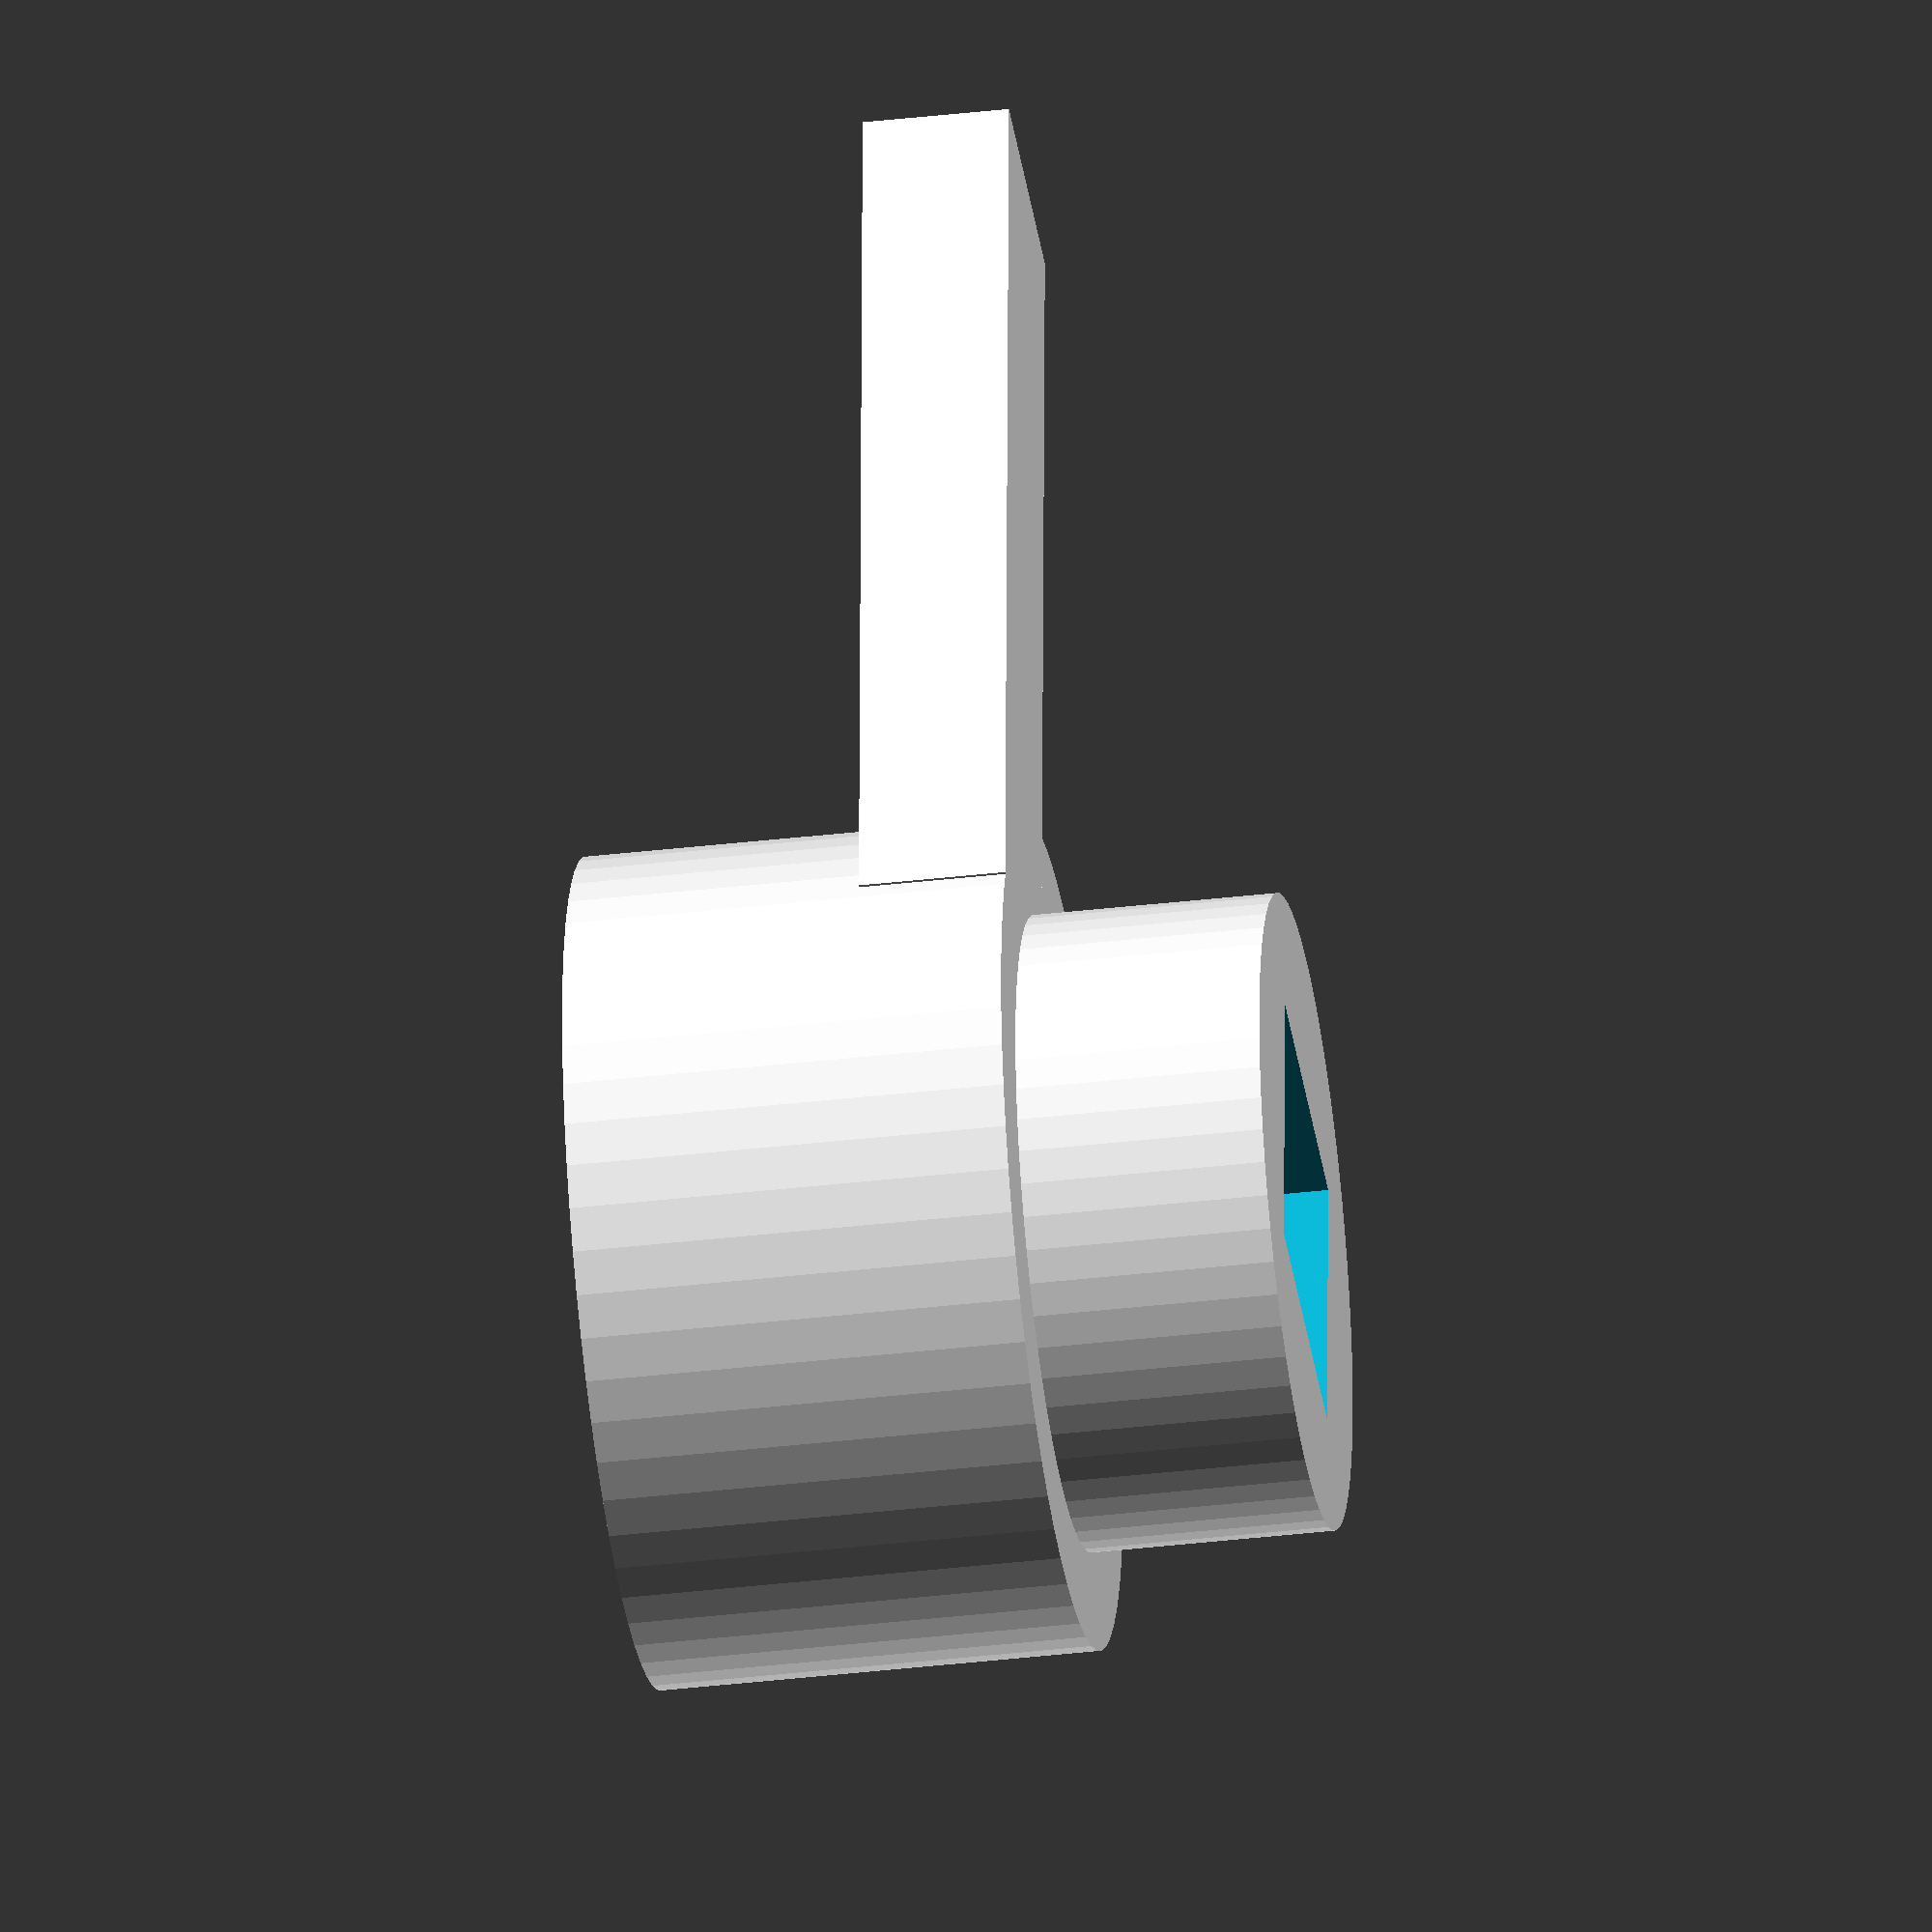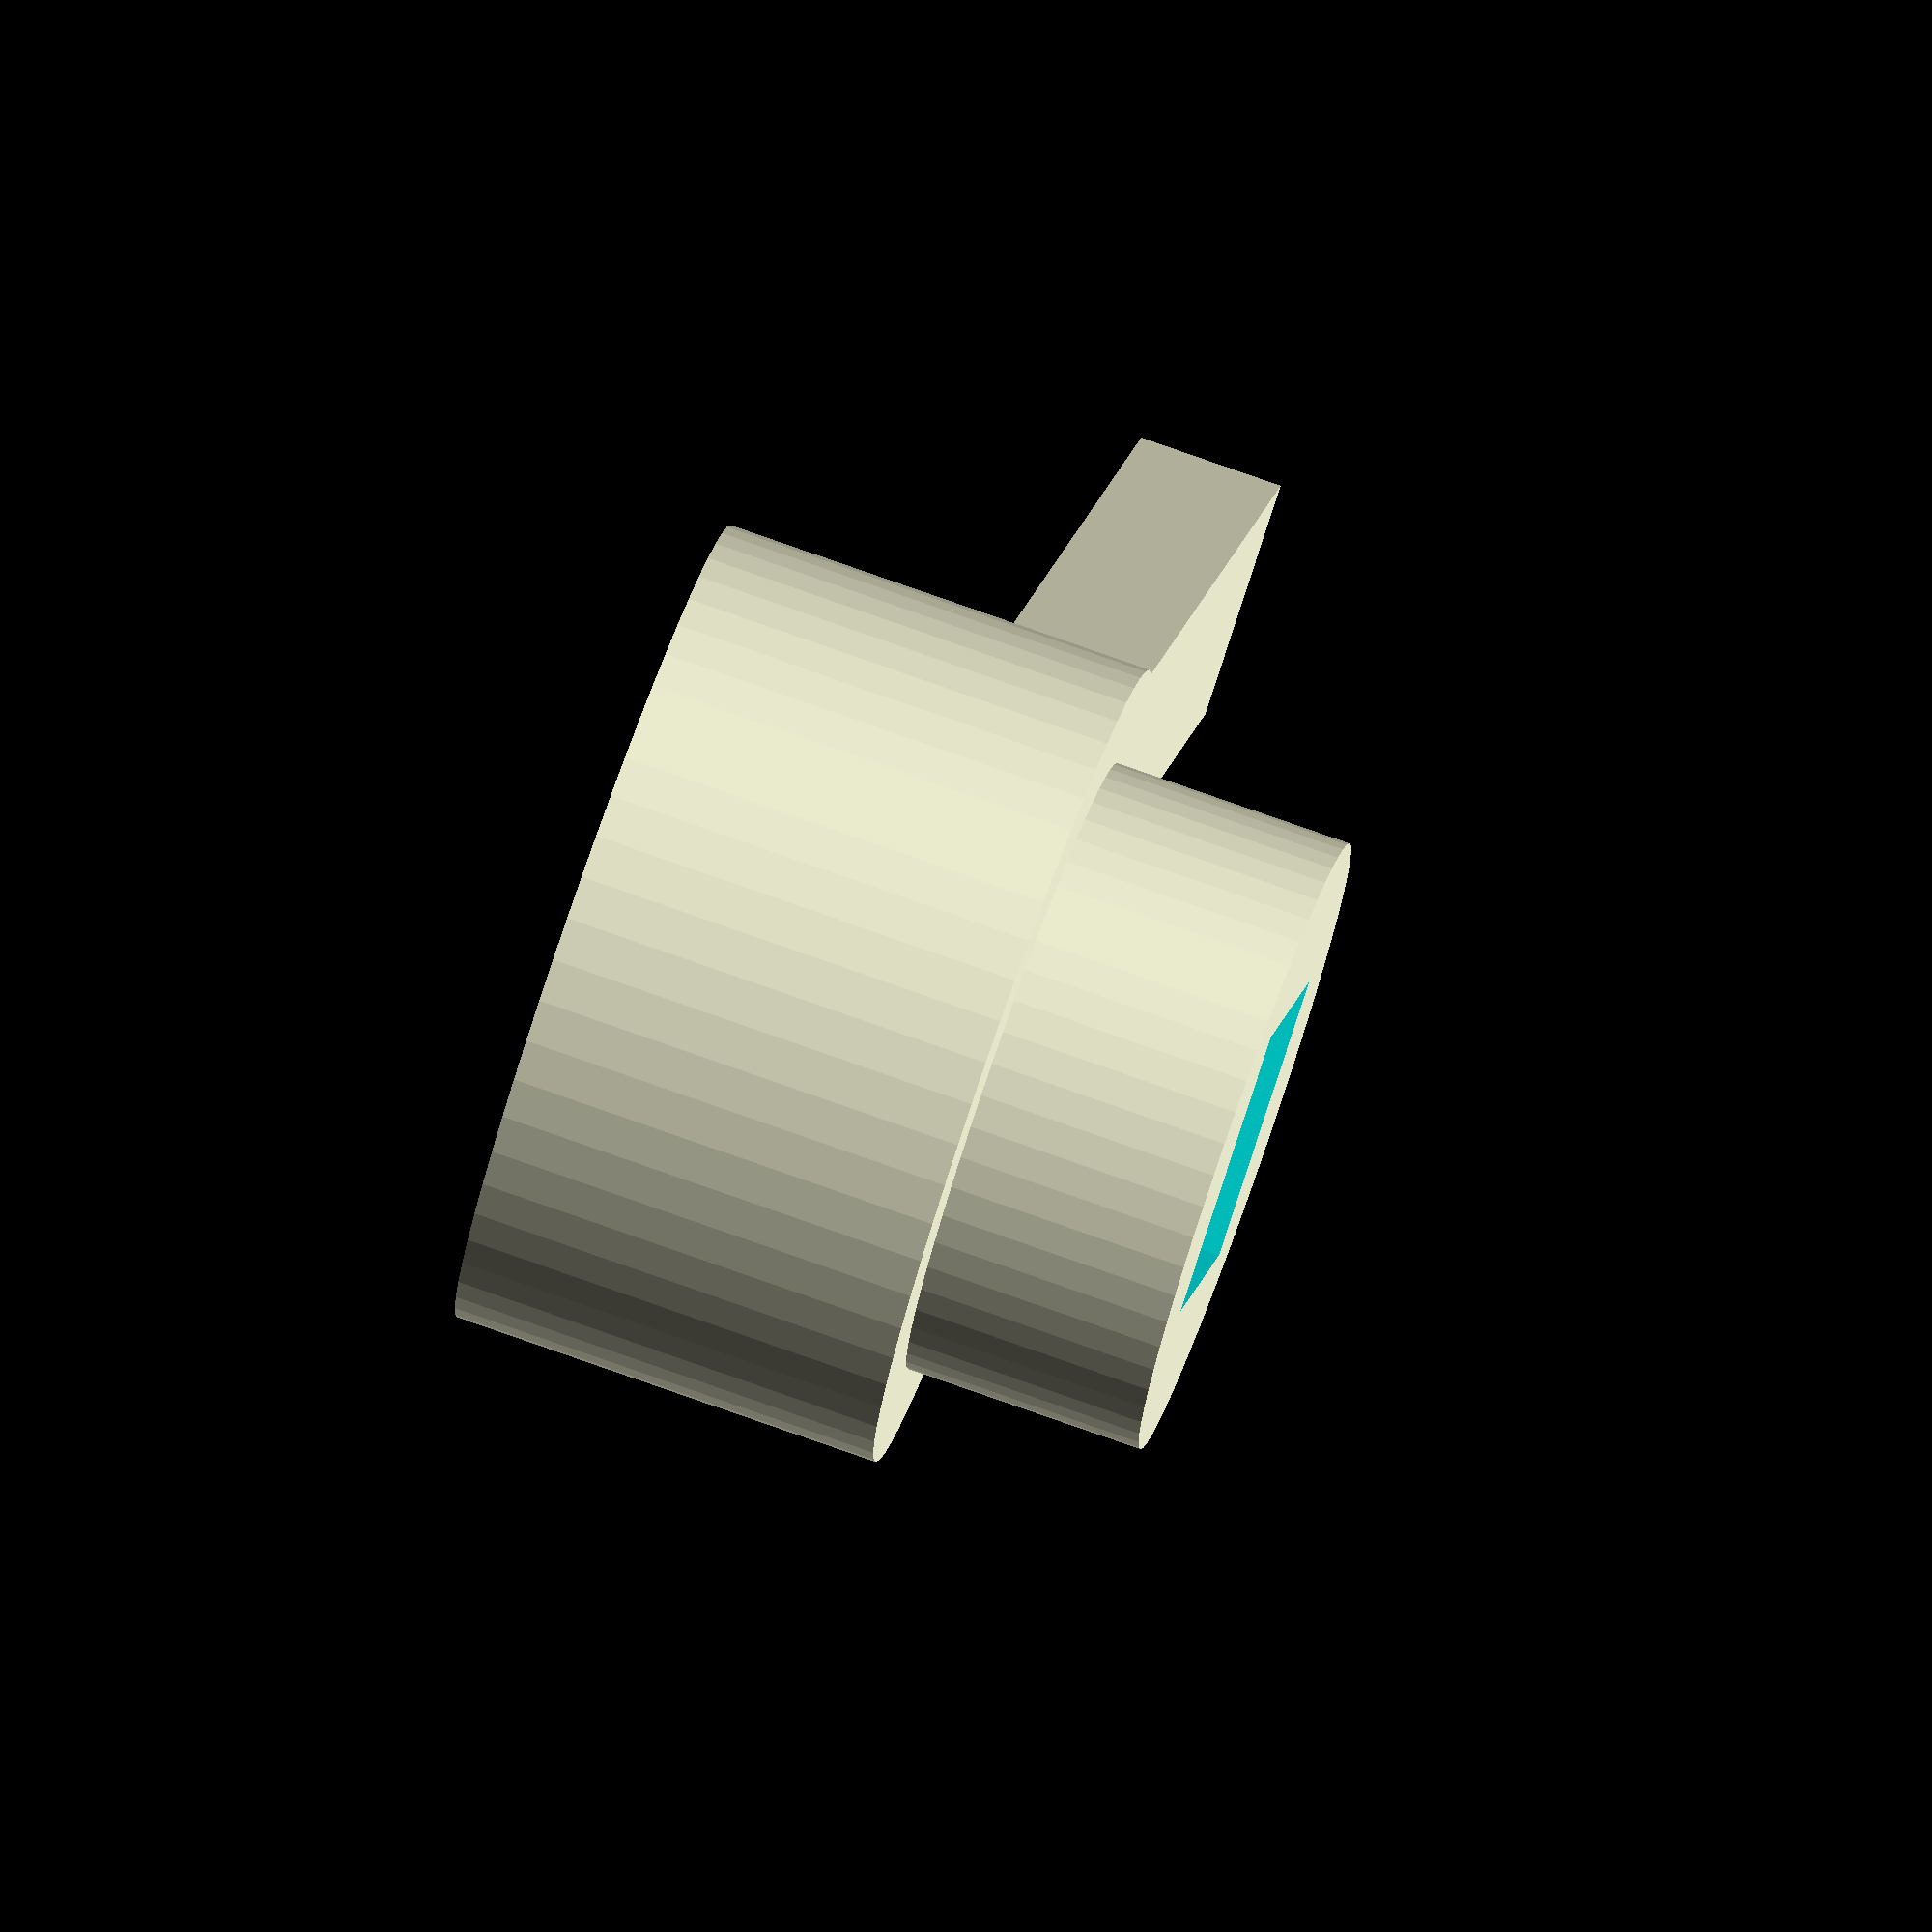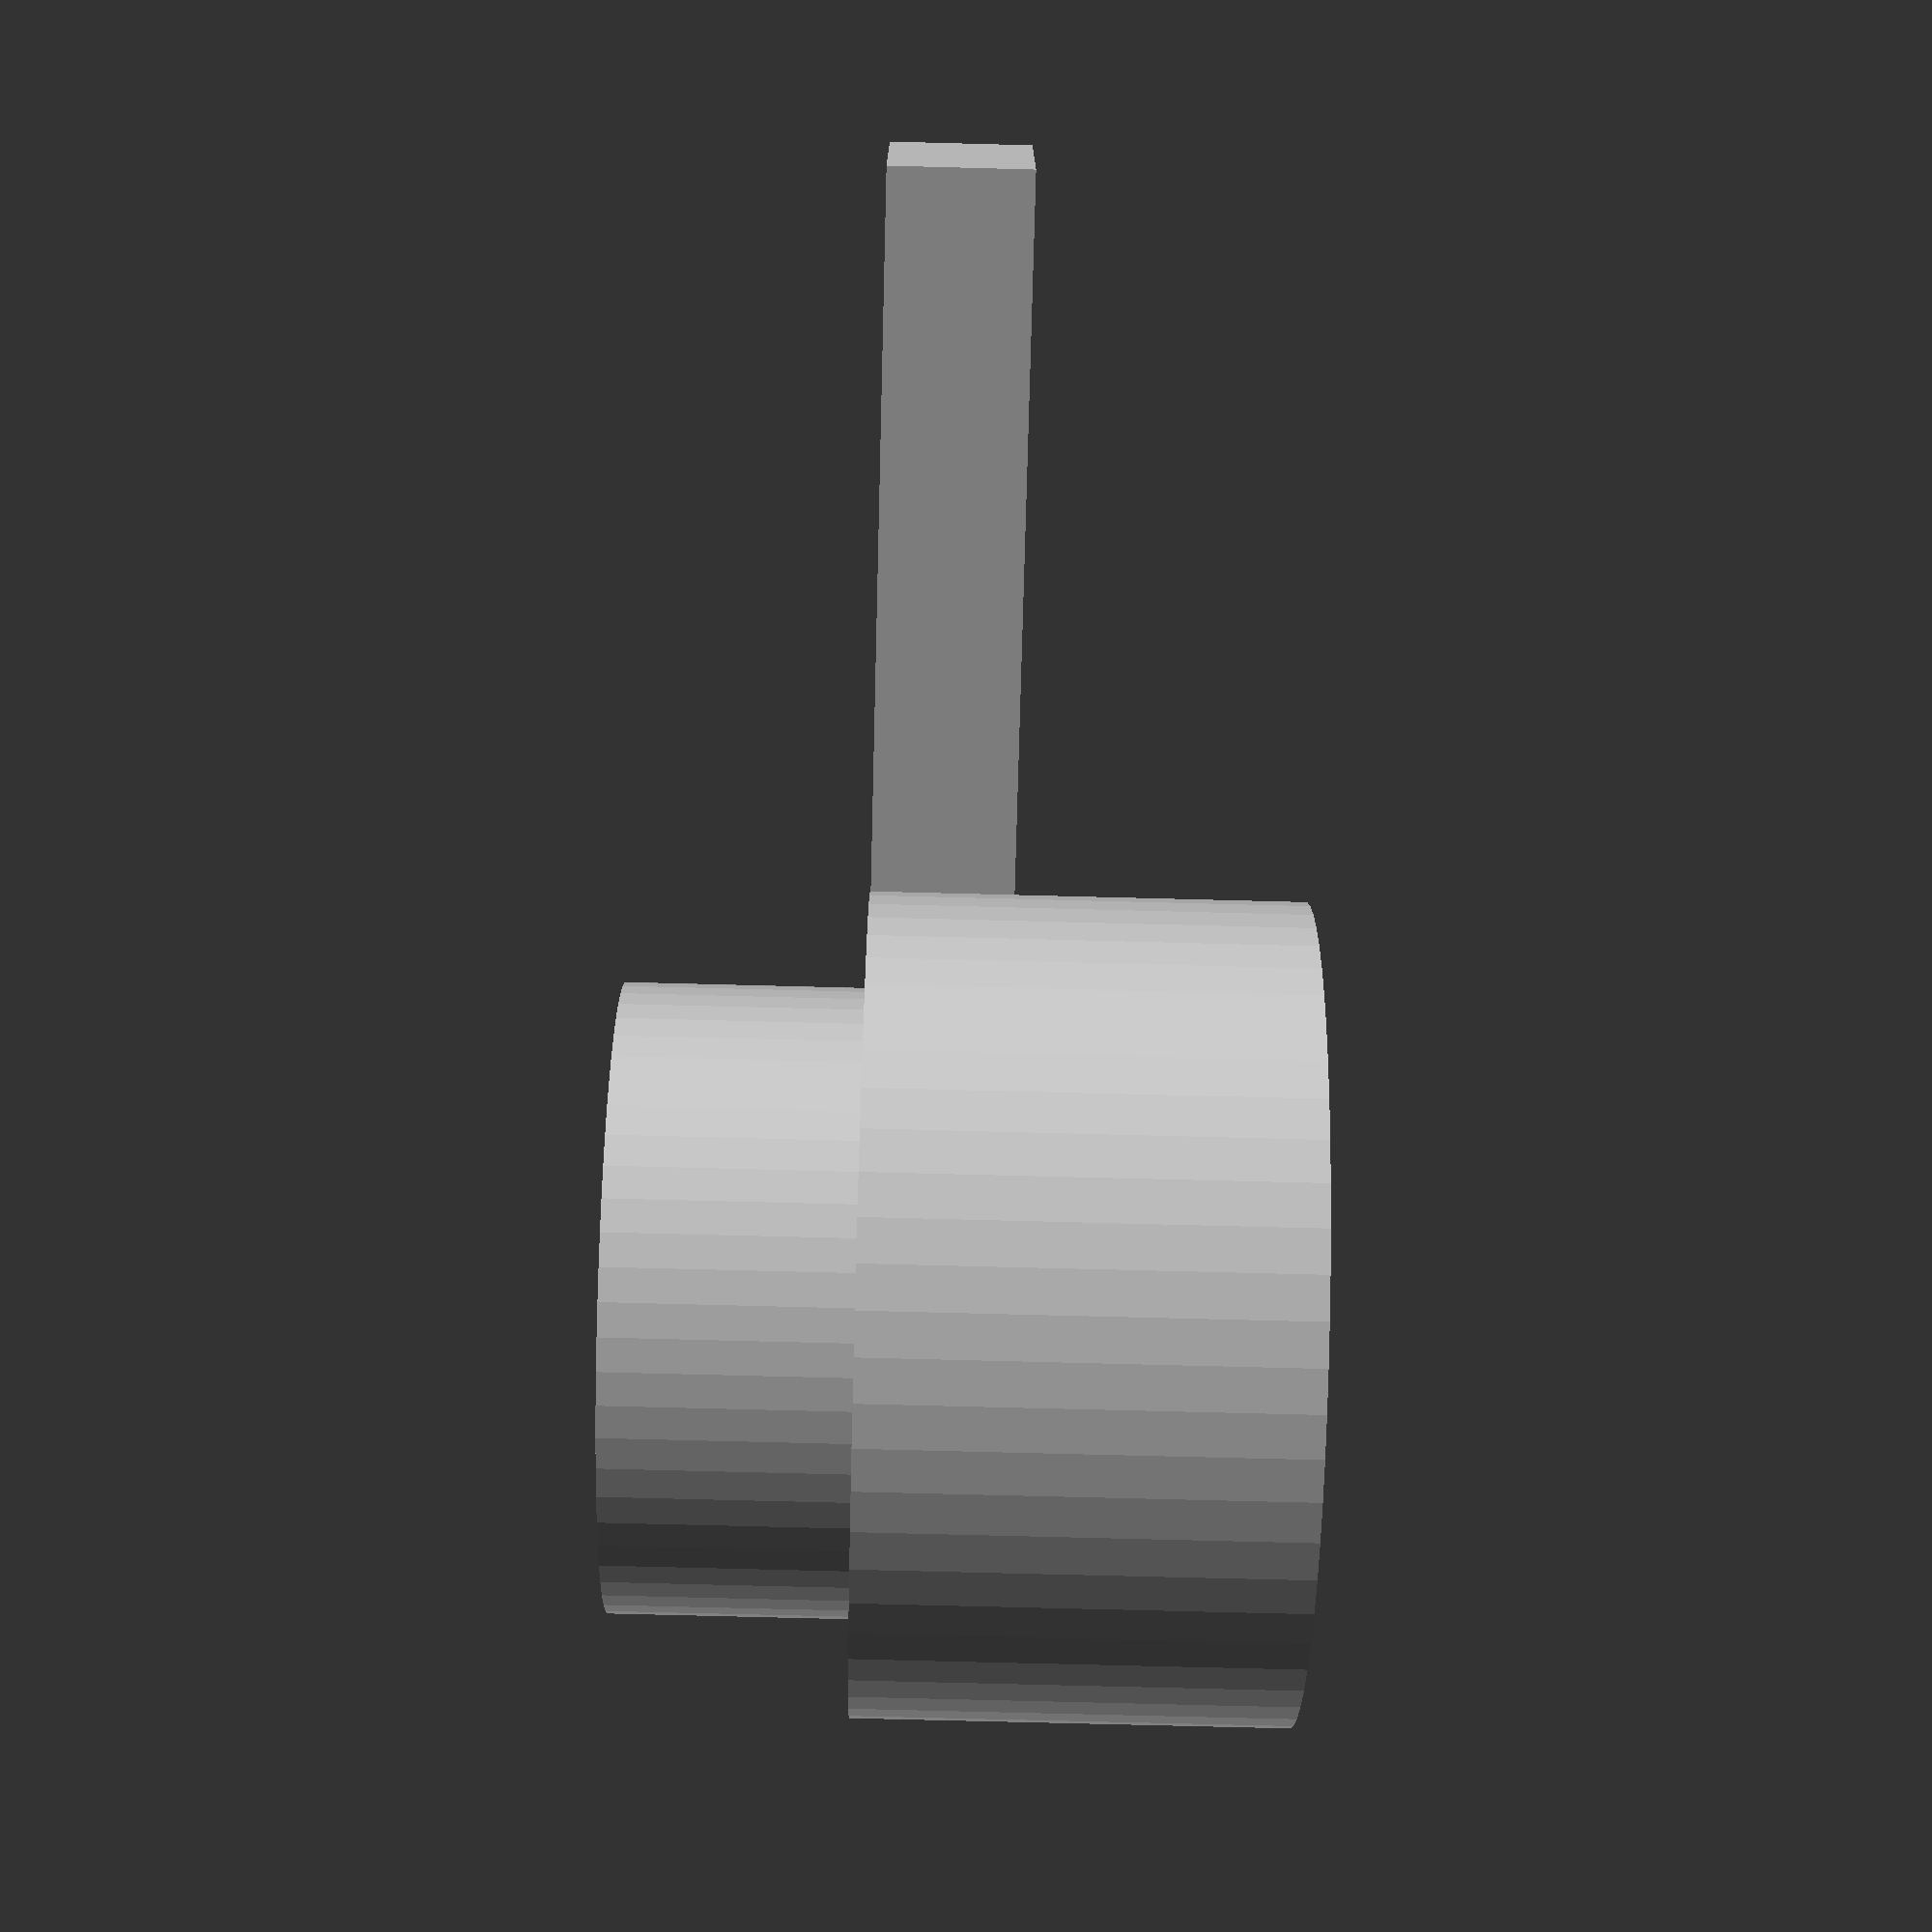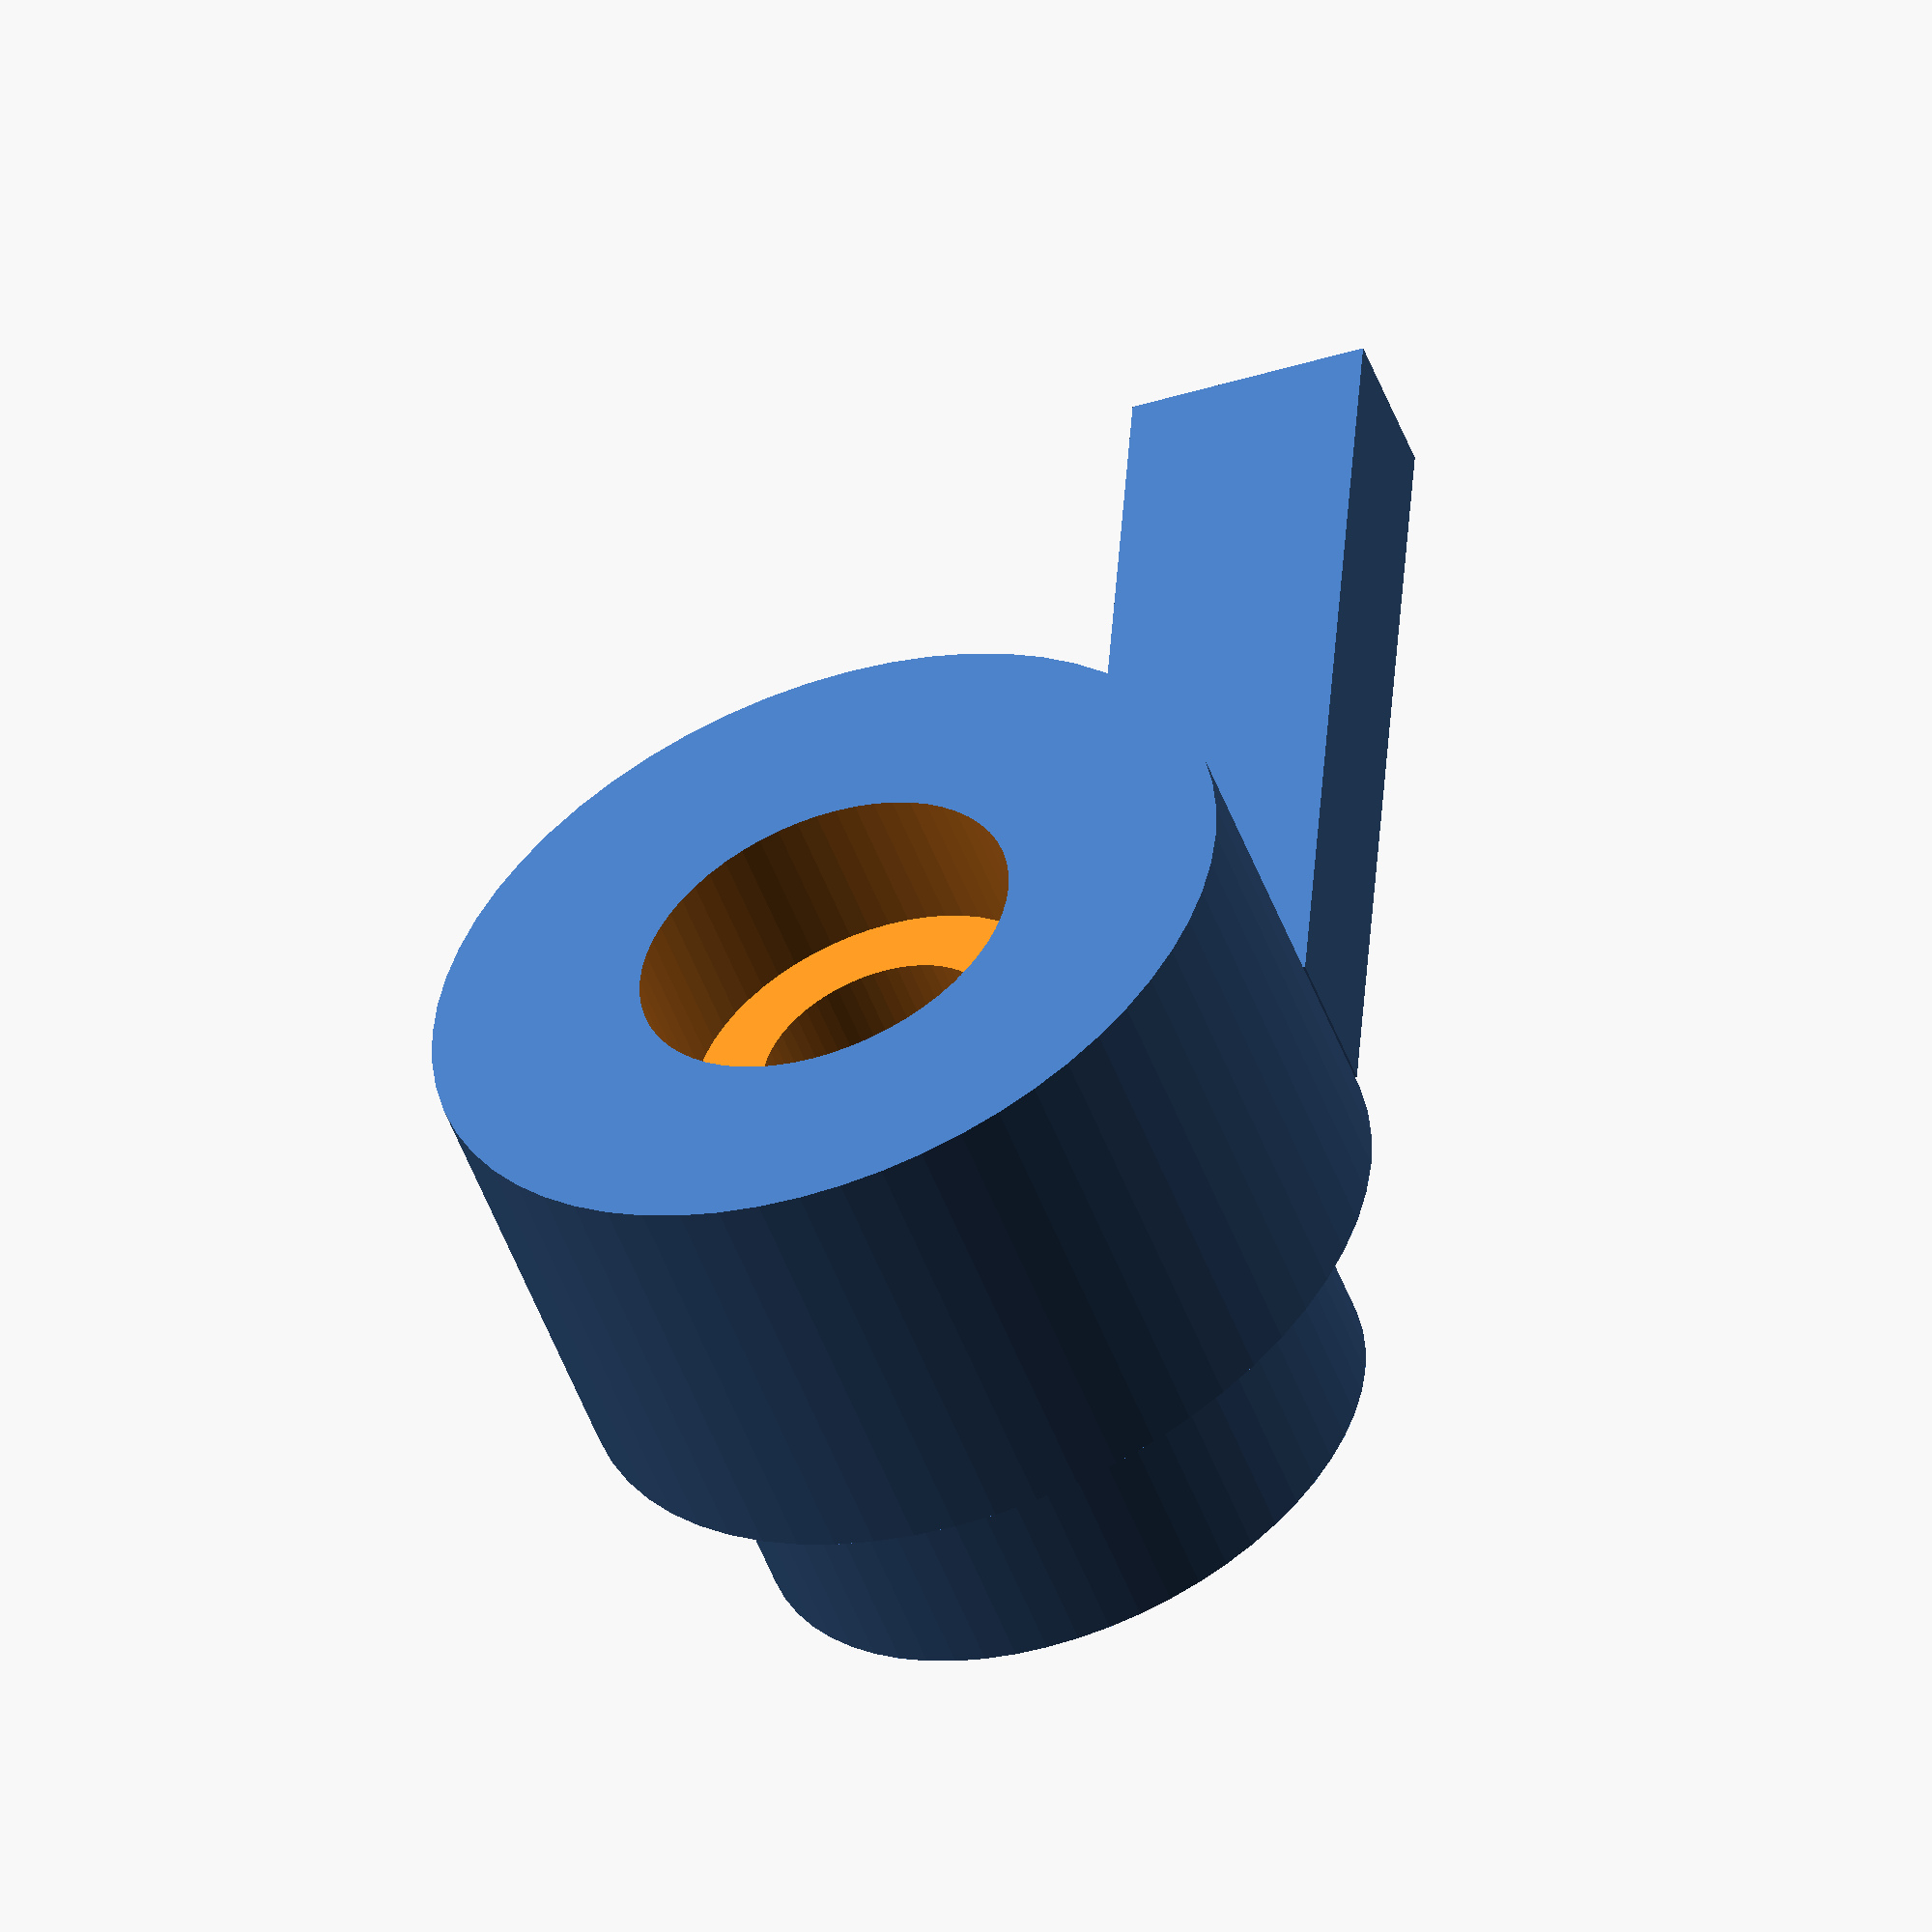
<openscad>
// Apotheker Riegel

riegel = true;

if (riegel) riegel();
    

module riegel() {
    $fn = 60;
    
    difference () {
        translate([0,0,4.5])
        cylinder (d=17,h=9, center=true);
        cylinder (d=5,h=25, center=true);
        translate([0,0,7.5])
        cylinder (d=8,h=3.2, center=true);
    }
    difference () {
        translate([0,0,-2.5])
        cylinder (d=13,h=5, center=true);
        translate([0,0,-3])
        cube([6,6,6],center=true);
    }
    
    translate([3,3,0])
    cube([5,20,3]);
}
</openscad>
<views>
elev=37.8 azim=358.5 roll=98.4 proj=o view=wireframe
elev=100.9 azim=23.1 roll=70.6 proj=o view=solid
elev=70.9 azim=274.0 roll=268.5 proj=p view=solid
elev=52.3 azim=3.6 roll=20.5 proj=o view=wireframe
</views>
